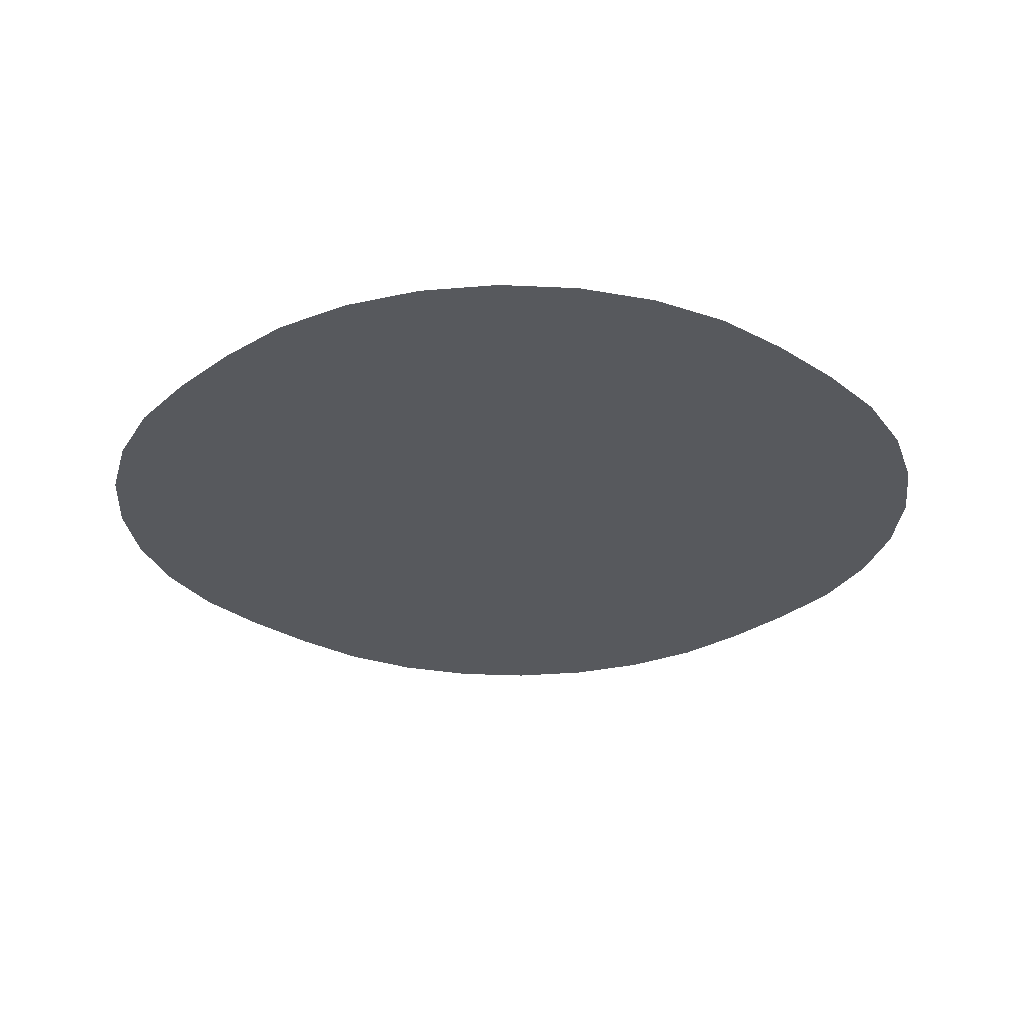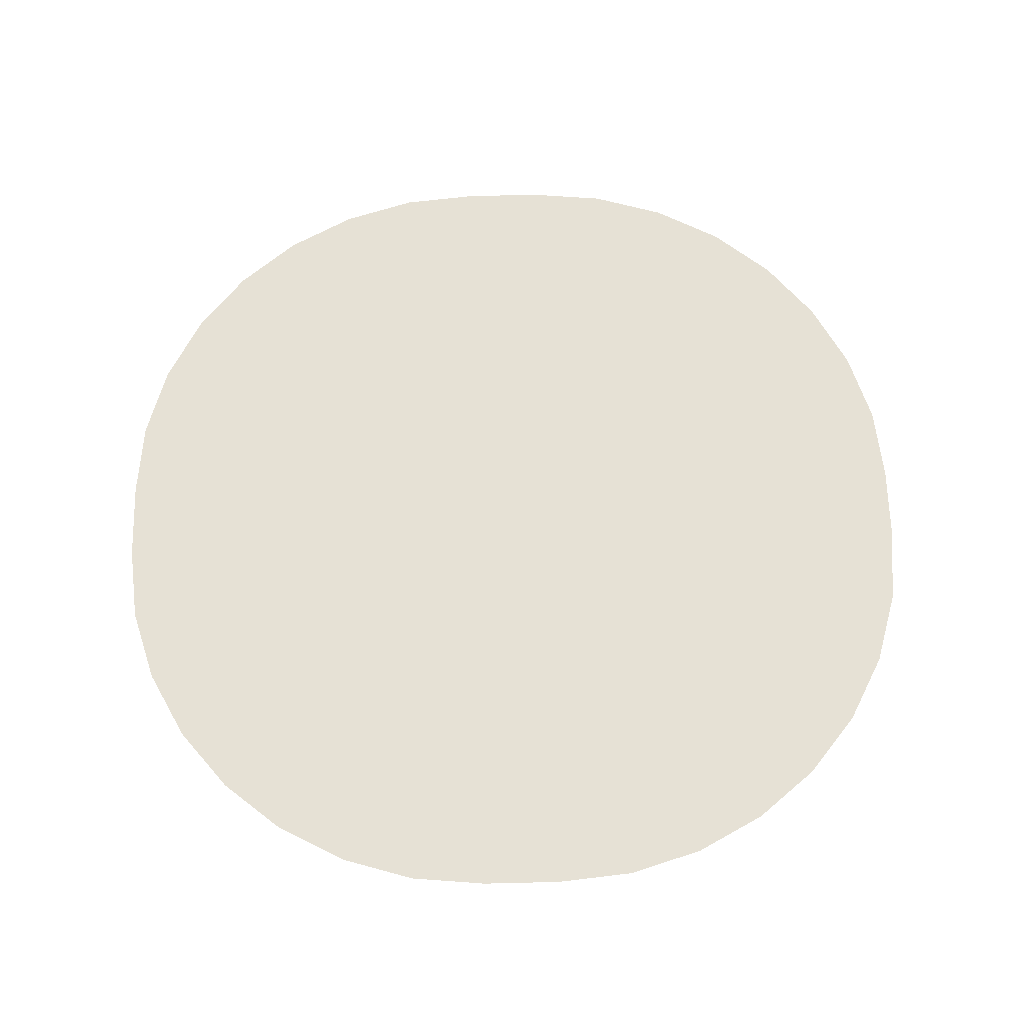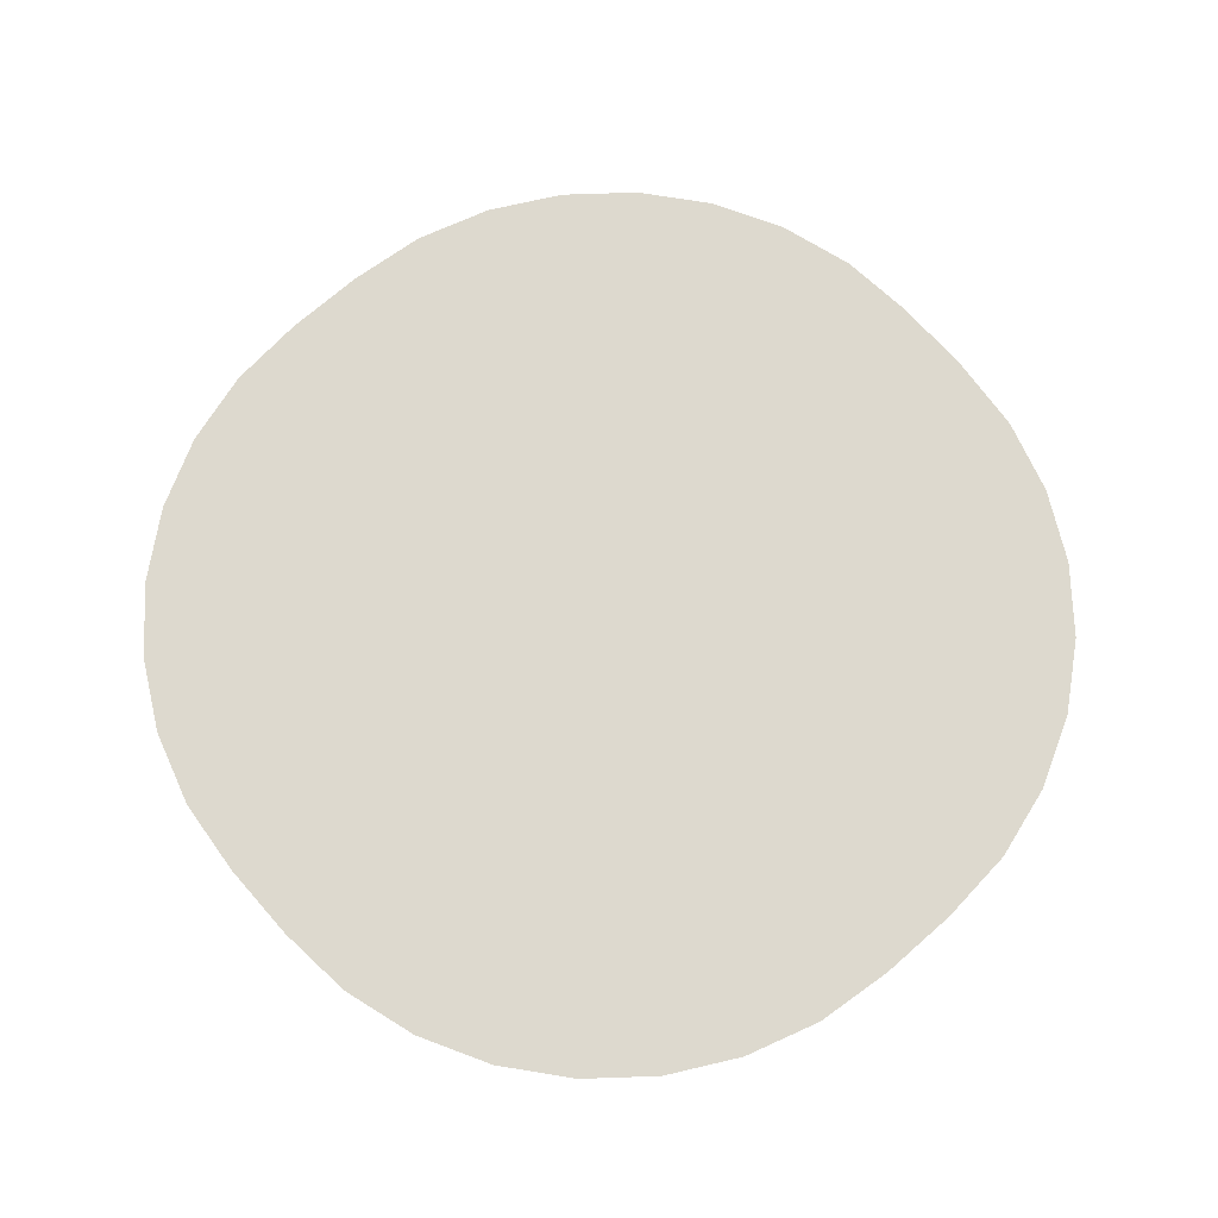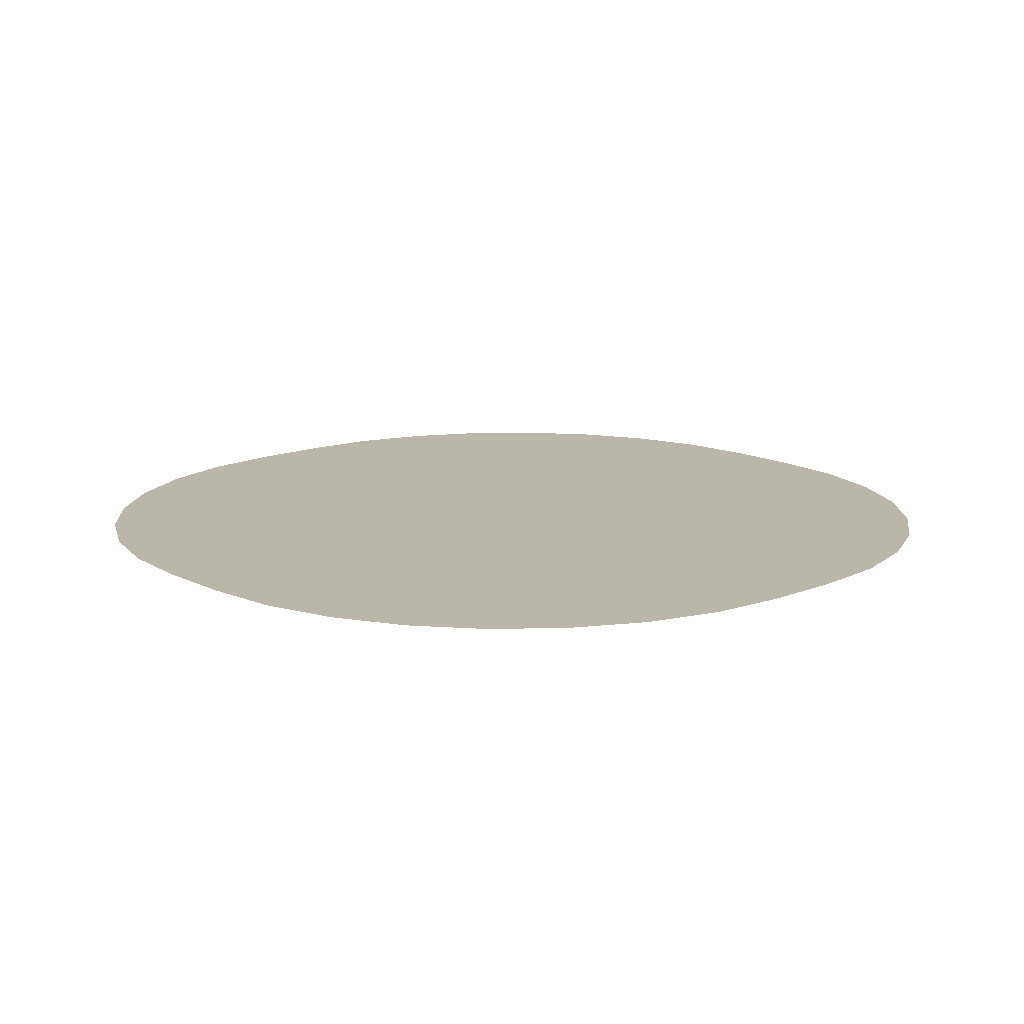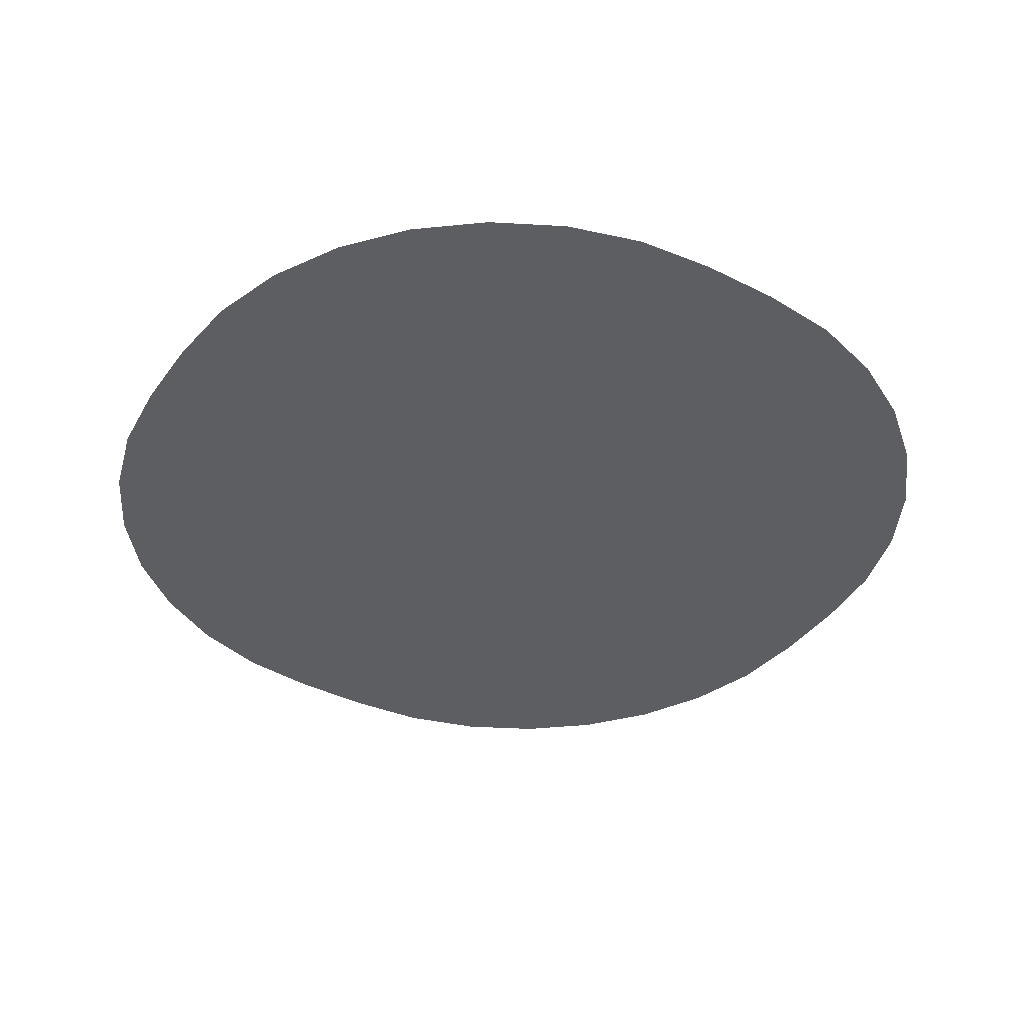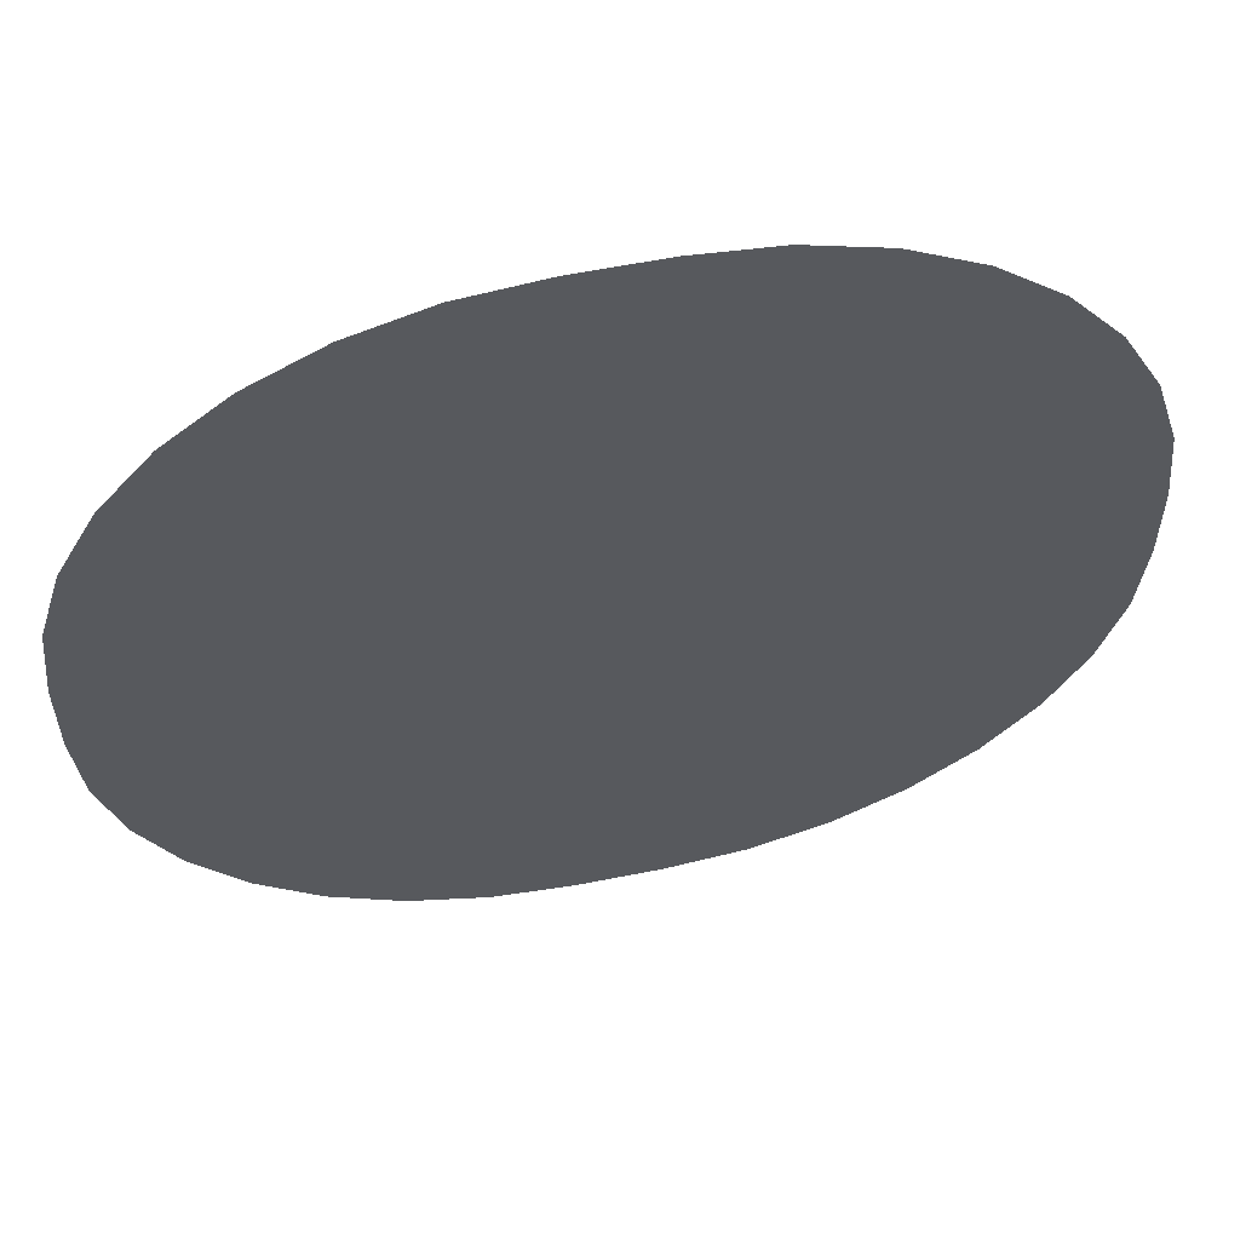
<metadata>
{"format":"obj","ext":"obj","renderer":"f3d","projection":"perspective","resolution":1024,"background":"white","views":[{"elev":-29.0,"azim":46.6,"up":"+Y"},{"elev":64.8,"azim":-91.4,"up":"+Y"},{"elev":71.7,"azim":138.7,"up":"+Y"},{"elev":14.0,"azim":48.0,"up":"+Y"},{"elev":-39.4,"azim":147.8,"up":"+Y"},{"elev":58.1,"azim":168.2,"up":"+Z"}]}
</metadata>
<code>
o med_range4_Circle.042
v -1.747 0.08 -7.527
v -2.875 0.08 -7.416
v -3.959 0.08 -7.087
v -4.958 0.08 -6.553
v -5.834 0.08 -5.834
v -6.553 0.08 -4.958
v -7.087 0.08 -3.959
v -7.416 0.08 -2.875
v -7.527 0.08 -1.747
v 1.747 0.08 -7.527
v 7.527 0.08 -1.747
v 7.416 0.08 -2.875
v 7.087 0.08 -3.959
v 6.553 0.08 -4.958
v 5.834 0.08 -5.834
v 4.958 0.08 -6.553
v 3.959 0.08 -7.087
v 2.875 0.08 -7.416
v 1.747 0.08 7.527
v 2.875 0.08 7.416
v 3.959 0.08 7.087
v 4.958 0.08 6.553
v 5.834 0.08 5.834
v 6.553 0.08 4.958
v 7.087 0.08 3.959
v 7.416 0.08 2.875
v 7.527 0.08 1.747
v -7.527 0.08 1.747
v -7.416 0.08 2.875
v -7.087 0.08 3.959
v -6.553 0.08 4.958
v -5.834 0.08 5.834
v -4.958 0.08 6.553
v -3.959 0.08 7.087
v -2.875 0.08 7.416
v -1.747 0.08 7.527
v 0 0.08 0
v -1.747 0.04 -13.31
v -4.002 0.04 -13.08
v -6.171 0.04 -12.43
v -8.169 0.04 -11.36
v -9.921 0.04 -9.921
v -11.36 0.04 -8.169
v -12.43 0.04 -6.171
v -13.08 0.04 -4.002
v -13.31 0.04 -1.747
v 1.747 0.04 -13.31
v 13.31 0.04 -1.747
v 13.08 0.04 -4.002
v 12.43 0.04 -6.171
v 11.36 0.04 -8.169
v 9.921 0.04 -9.921
v 8.169 0.04 -11.36
v 6.171 0.04 -12.43
v 4.002 0.04 -13.08
v 1.747 0.04 13.31
v 4.002 0.04 13.08
v 6.171 0.04 12.43
v 8.169 0.04 11.36
v 9.921 0.04 9.921
v 11.36 0.04 8.169
v 12.43 0.04 6.171
v 13.08 0.04 4.002
v 13.31 0.04 1.747
v -13.31 0.04 1.747
v -13.08 0.04 4.002
v -12.43 0.04 6.171
v -11.36 0.04 8.169
v -9.921 0.04 9.921
v -8.169 0.04 11.36
v -6.171 0.04 12.43
v -4.002 0.04 13.08
v -1.747 0.04 13.31
v 0 0.04 0
v 1.747 0 -19.09
v 19.09 0 -1.747
v 18.75 0 -5.13
v 17.77 0 -8.383
v 16.16 0 -11.38
v 14.01 0 -14.01
v 11.38 0 -16.16
v 8.383 0 -17.77
v 5.13 0 -18.75
v 1.747 0 19.09
v 5.13 0 18.75
v 8.383 0 17.77
v 11.38 0 16.16
v 14.01 0 14.01
v 16.16 0 11.38
v 17.77 0 8.383
v 18.75 0 5.13
v 19.09 0 1.747
v -19.09 0 1.747
v -18.75 0 5.13
v -17.77 0 8.383
v -16.16 0 11.38
v -14.01 0 14.01
v -11.38 0 16.16
v -8.383 0 17.77
v -5.13 0 18.75
v -1.747 0 19.09
v -1.747 0 -19.09
v -5.13 0 -18.75
v -8.383 0 -17.77
v -11.38 0 -16.16
v -14.01 0 -14.01
v -16.16 0 -11.38
v -17.77 0 -8.383
v -18.75 0 -5.13
v -19.09 0 -1.747
v 0 0 0
f 10 1 37
f 27 11 37
f 36 19 37
f 30 31 37
f 37 11 12
f 12 13 37
f 13 14 37
f 14 15 37
f 15 16 37
f 16 17 37
f 17 18 37
f 18 10 37
f 37 19 20
f 20 21 37
f 21 22 37
f 22 23 37
f 23 24 37
f 24 25 37
f 25 26 37
f 26 27 37
f 37 31 32
f 32 33 37
f 33 34 37
f 34 35 37
f 35 36 37
f 37 1 2
f 2 3 37
f 3 4 37
f 4 5 37
f 5 6 37
f 6 7 37
f 7 8 37
f 8 9 37
f 9 28 37
f 28 29 37
f 29 30 37
f 74 63 64
f 74 55 47
f 69 70 74
f 72 73 74
f 64 48 74
f 48 49 74
f 49 50 74
f 50 51 74
f 51 52 74
f 52 53 74
f 53 54 74
f 54 55 74
f 47 38 74
f 38 39 74
f 39 40 74
f 40 41 74
f 41 42 74
f 42 43 74
f 43 44 74
f 44 45 74
f 74 45 46
f 46 65 74
f 65 66 74
f 66 67 74
f 67 68 74
f 68 69 74
f 73 56 74
f 56 57 74
f 57 58 74
f 58 59 74
f 59 60 74
f 60 61 74
f 61 62 74
f 62 63 74
f 74 70 71
f 71 72 74
f 91 92 111
f 100 101 111
f 109 110 111
f 104 105 111
f 92 76 111
f 76 77 111
f 77 78 111
f 78 79 111
f 79 80 111
f 80 81 111
f 81 82 111
f 111 90 91
f 101 84 111
f 84 85 111
f 85 86 111
f 86 87 111
f 87 88 111
f 88 89 111
f 89 90 111
f 111 96 97
f 97 98 111
f 98 99 111
f 99 100 111
f 110 93 111
f 93 94 111
f 94 95 111
f 95 96 111
f 111 105 106
f 106 107 111
f 107 108 111
f 108 109 111
f 111 82 83
f 83 75 111
f 75 102 111
f 102 103 111
f 103 104 111

</code>
